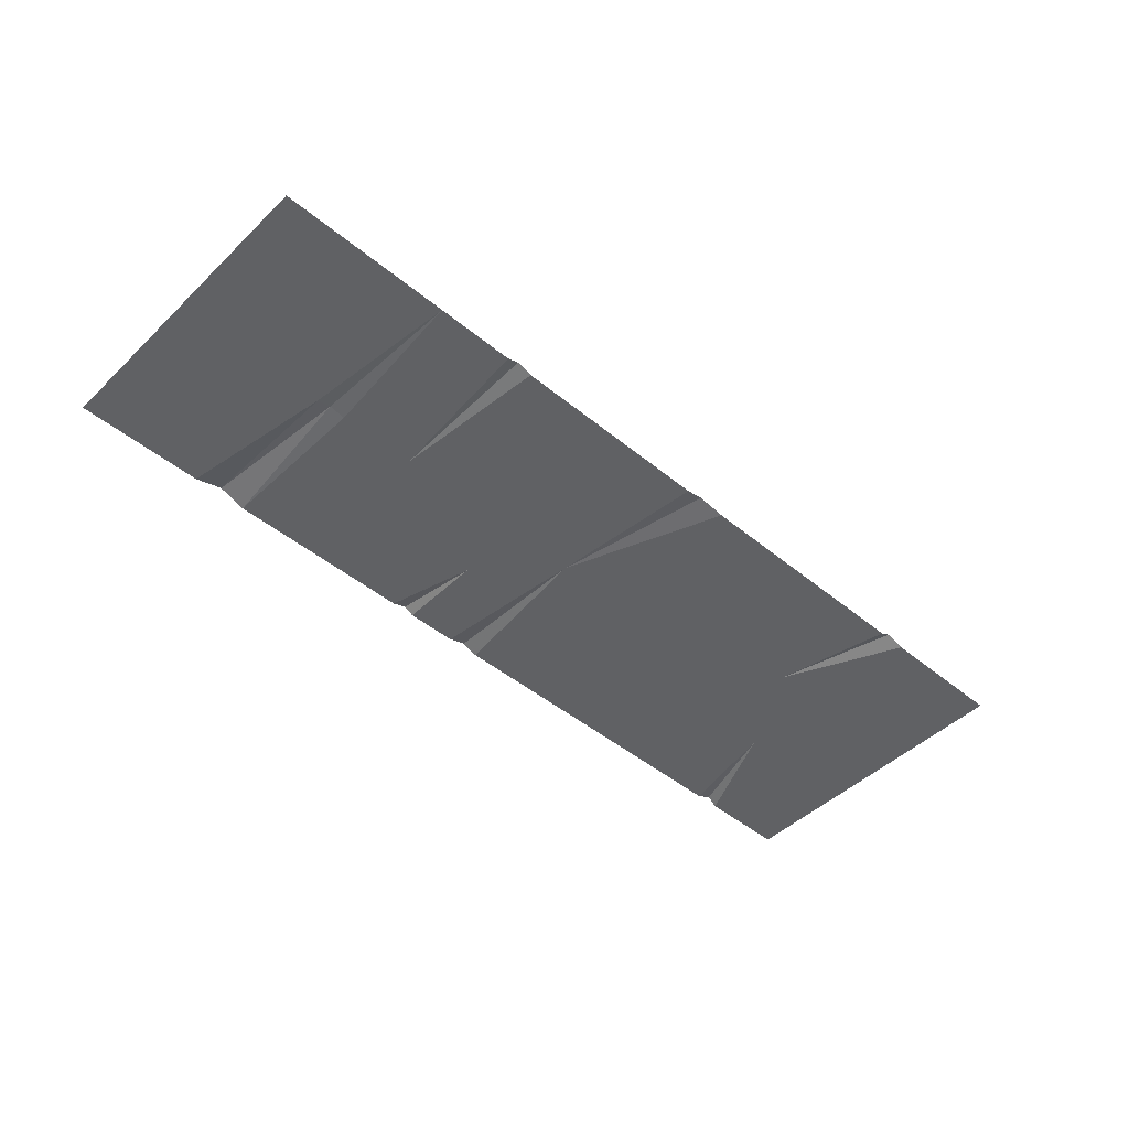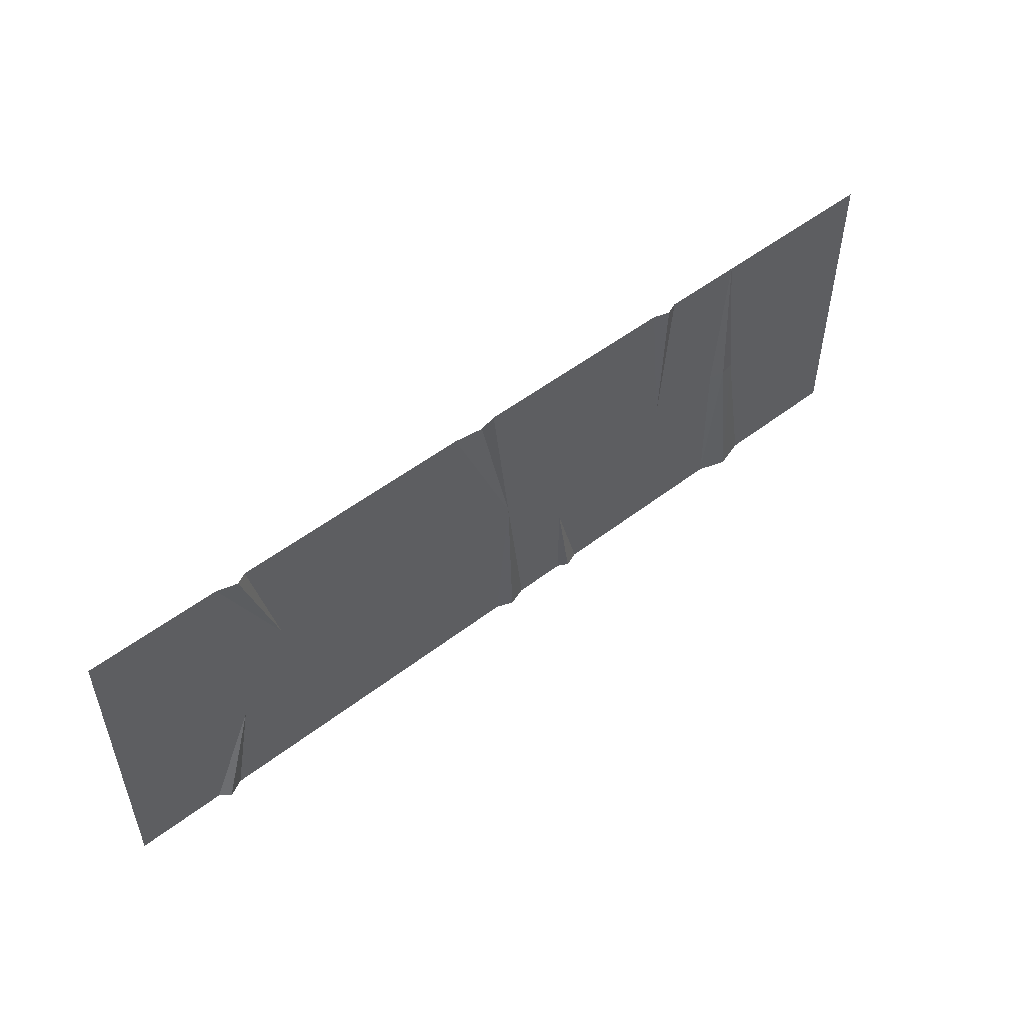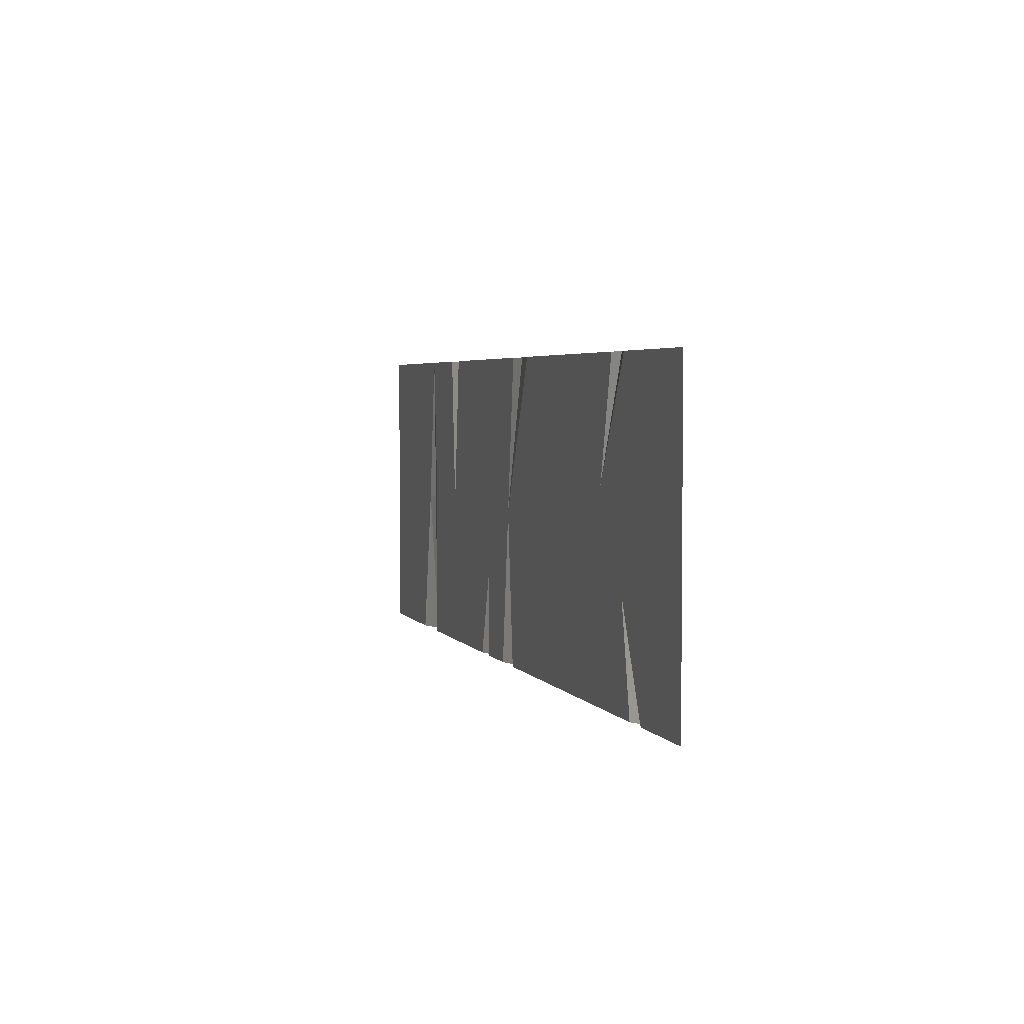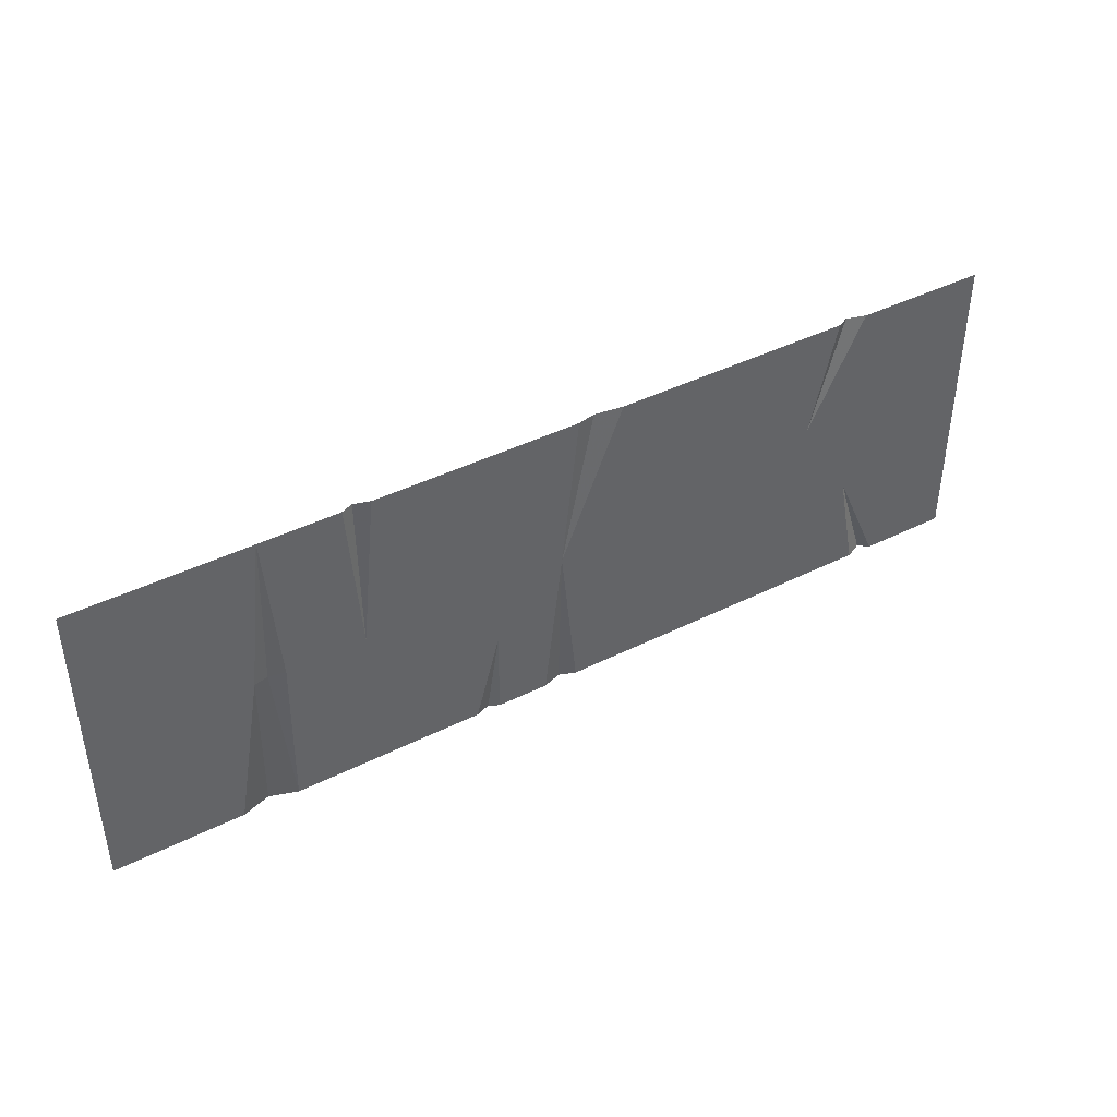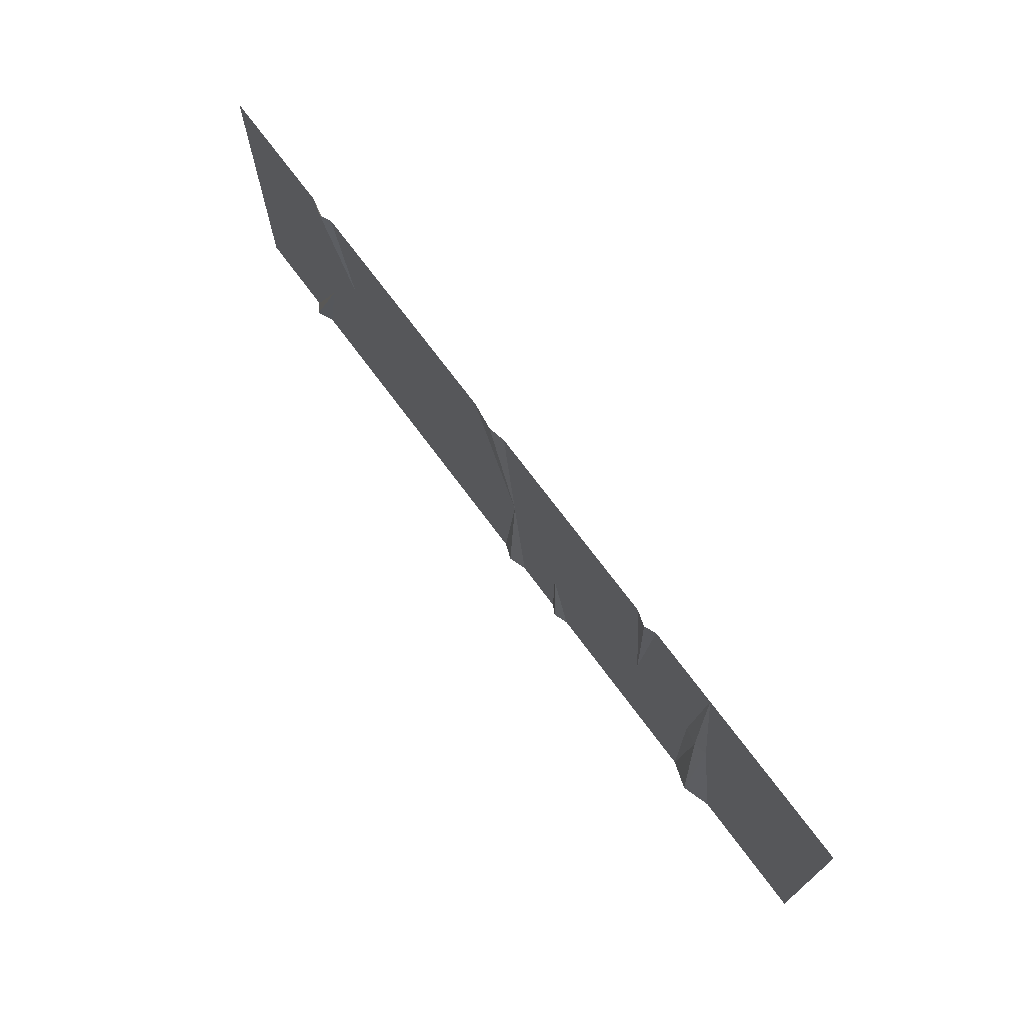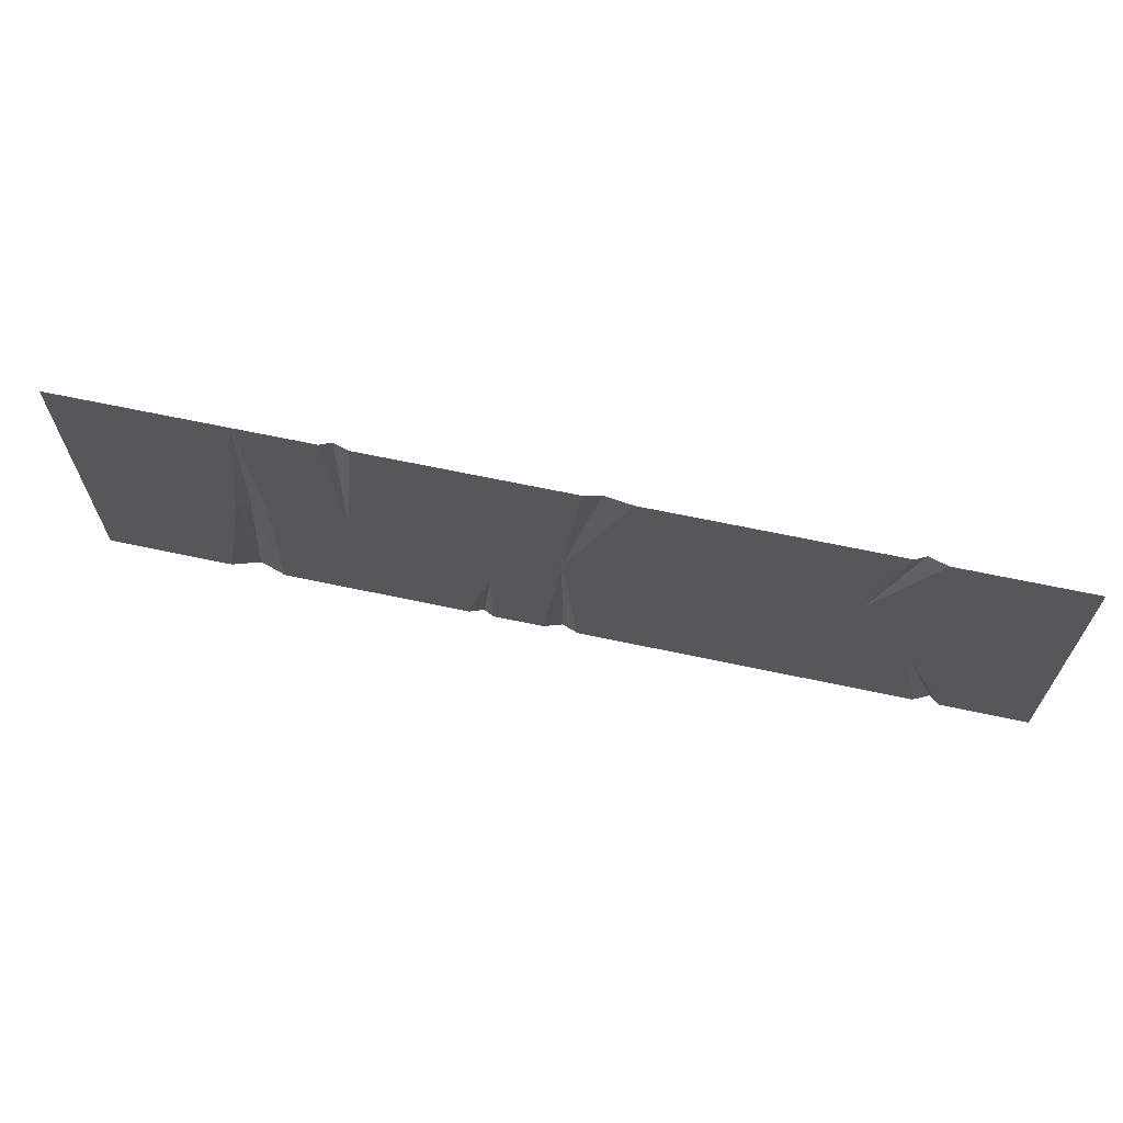
<metadata>
{"format":"obj","ext":"obj","renderer":"f3d","projection":"perspective","resolution":1024,"background":"white","views":[{"elev":-47.0,"azim":-42.9,"up":"+Y"},{"elev":51.8,"azim":140.2,"up":"+Z"},{"elev":3.6,"azim":73.0,"up":"+Z"},{"elev":42.1,"azim":-31.0,"up":"+Z"},{"elev":71.0,"azim":-126.4,"up":"+Z"},{"elev":65.8,"azim":12.1,"up":"+Z"}]}
</metadata>
<code>
v -151.5 3.597 116.3
v -151.5 -0 -0
v -160.2 -0 116.3
v -160.2 -0 116.3
v -151.5 -0 -0
v -210.1 -0 -0
v -210.1 -0 -0
v -219.2 -0 116.3
v -160.2 -0 116.3
v -219.2 -0 116.3
v -210.1 -0 -0
v -222.4 2.197 -0
v -219.2 -0 116.3
v -222.4 2.197 -0
v -232.8 -0 -0
v -232.8 -0 -0
v -348.5 -0 116.3
v -219.2 -0 116.3
v -348.5 -0 116.3
v -232.8 -0 -0
v -348.5 -0 -0
v -151.5 -0 -0
v -151.5 -0 -116.3
v -210.1 -0 -0
v -210.1 -0 -0
v -151.5 -0 -116.3
v -211.8 -0 -116.3
v -210.1 -0 -0
v -211.8 -0 -116.3
v -222.4 2.197 -0
v -211.8 -0 -116.3
v -232 6.614 -116.3
v -222.4 2.197 -0
v -222.4 2.197 -0
v -232 6.614 -116.3
v -232.8 -0 -0
v -253 -0 -116.3
v -232.8 -0 -0
v -232 6.614 -116.3
v -348.5 -0 -0
v -232.8 -0 -0
v -253 -0 -116.3
v -348.5 -0 -0
v -253 -0 -116.3
v -348.5 -0 -116.3
v -139.7 -0 116.3
v -151.5 -0 -0
v -151.5 3.597 116.3
v -139.7 -0 116.3
v -51.46 -0 -0
v -151.5 -0 -0
v -51.46 -0 -0
v -139.7 -0 116.3
v -51.46 -0 116.3
v -51.46 -0 116.3
v 0.8215 -0 0.01074
v -51.46 -0 -0
v -51.46 -0 116.3
v 14.13 -0 116.3
v 0.8215 -0 0.01074
v 14.13 -0 116.3
v 27.31 2.853 116.3
v 0.8215 -0 0.01074
v 27.31 2.853 116.3
v 48.54 -0 116.3
v 0.8215 -0 0.01074
v 48.54 -0 -0
v 0.8215 -0 0.01074
v 48.54 -0 116.3
v 48.54 -0 116.3
v 148.5 -0 116.3
v 48.54 -0 -0
v 148.5 -0 116.3
v 148.5 -0 -0
v 48.54 -0 -0
v 148.5 -0 -0
v 148.5 -0 116.3
v 207.8 -0 30.29
v 227.8 -0 116.3
v 207.8 -0 30.29
v 148.5 -0 116.3
v 227.8 -0 116.3
v 235.9 4.117 116.3
v 207.8 -0 30.29
v 207.8 -0 30.29
v 348.5 -0 -0
v 148.5 -0 -0
v 235.9 4.117 116.3
v 250.6 -0 116.3
v 207.8 -0 30.29
v 250.6 -0 116.3
v 348.5 -0 -0
v 207.8 -0 30.29
v 348.5 -0 116.3
v 348.5 -0 -0
v 250.6 -0 116.3
v 282.7 -0 -116.3
v 348.5 -0 -0
v 348.5 -0 -116.3
v 348.5 -0 -0
v 282.7 -0 -116.3
v 247.7 -0 -37.69
v 247.7 -0 -37.69
v 148.5 -0 -0
v 348.5 -0 -0
v 275.5 5.95 -116.3
v 247.7 -0 -37.69
v 282.7 -0 -116.3
v 263.3 -0 -116.3
v 247.7 -0 -37.69
v 275.5 5.95 -116.3
v 247.7 -0 -37.69
v 148.5 -0 -116.3
v 148.5 -0 -0
v 148.5 -0 -116.3
v 247.7 -0 -37.69
v 263.3 -0 -116.3
v 48.54 -0 -0
v 148.5 -0 -0
v 148.5 -0 -116.3
v 48.54 -0 -0
v 148.5 -0 -116.3
v 48.54 -0 -116.3
v 12.74 -0 -116.3
v 48.54 -0 -0
v 48.54 -0 -116.3
v 48.54 -0 -0
v 12.74 -0 -116.3
v 0.8215 -0 0.01074
v 0.6504 4.448 -116.3
v 0.8215 -0 0.01074
v 12.74 -0 -116.3
v -13.02 -0 -116.3
v 0.8215 -0 0.01074
v 0.6504 4.448 -116.3
v -13.02 -0 -116.3
v -51.46 -0 -51.41
v 0.8215 -0 0.01074
v -51.46 -0 -51.41
v -13.02 -0 -116.3
v -51.46 -0 -116.3
v 0.8215 -0 0.01074
v -51.46 -0 -51.41
v -51.46 -0 -0
v -51.46 -0 -116.3
v -59 3.886 -116.3
v -51.46 -0 -51.41
v -51.46 -0 -51.41
v -151.5 -0 -0
v -51.46 -0 -0
v -59 3.886 -116.3
v -69.79 -0 -116.3
v -51.46 -0 -51.41
v -51.46 -0 -51.41
v -151.5 -0 -116.3
v -151.5 -0 -0
v -151.5 -0 -116.3
v -51.46 -0 -51.41
v -69.79 -0 -116.3
g UnrealEdObject
f 1 2 3
f 4 5 6
f 7 8 9
f 10 11 12
f 13 14 15
f 16 17 18
f 19 20 21
f 22 23 24
f 25 26 27
f 28 29 30
f 31 32 33
f 34 35 36
f 37 38 39
f 40 41 42
f 43 44 45
f 46 47 48
f 49 50 51
f 52 53 54
f 55 56 57
f 58 59 60
f 61 62 63
f 64 65 66
f 67 68 69
f 70 71 72
f 73 74 75
f 76 77 78
f 79 80 81
f 82 83 84
f 85 86 87
f 88 89 90
f 91 92 93
f 94 95 96
f 97 98 99
f 100 101 102
f 103 104 105
f 106 107 108
f 109 110 111
f 112 113 114
f 115 116 117
f 118 119 120
f 121 122 123
f 124 125 126
f 127 128 129
f 130 131 132
f 133 134 135
f 136 137 138
f 139 140 141
f 142 143 144
f 145 146 147
f 148 149 150
f 151 152 153
f 154 155 156
f 157 158 159
g

</code>
